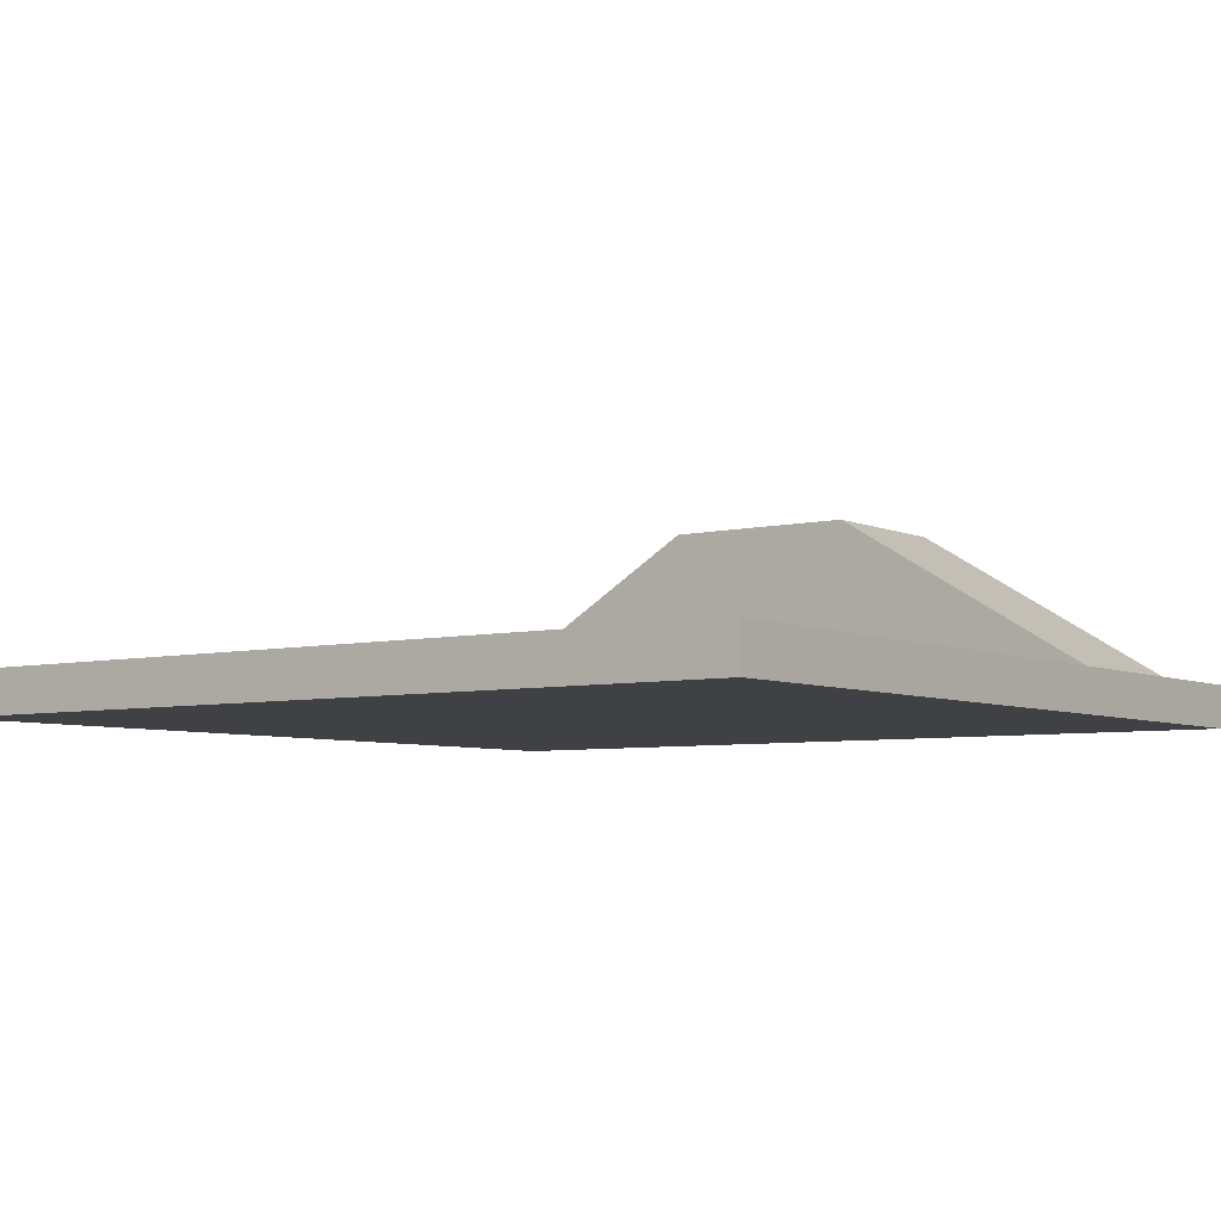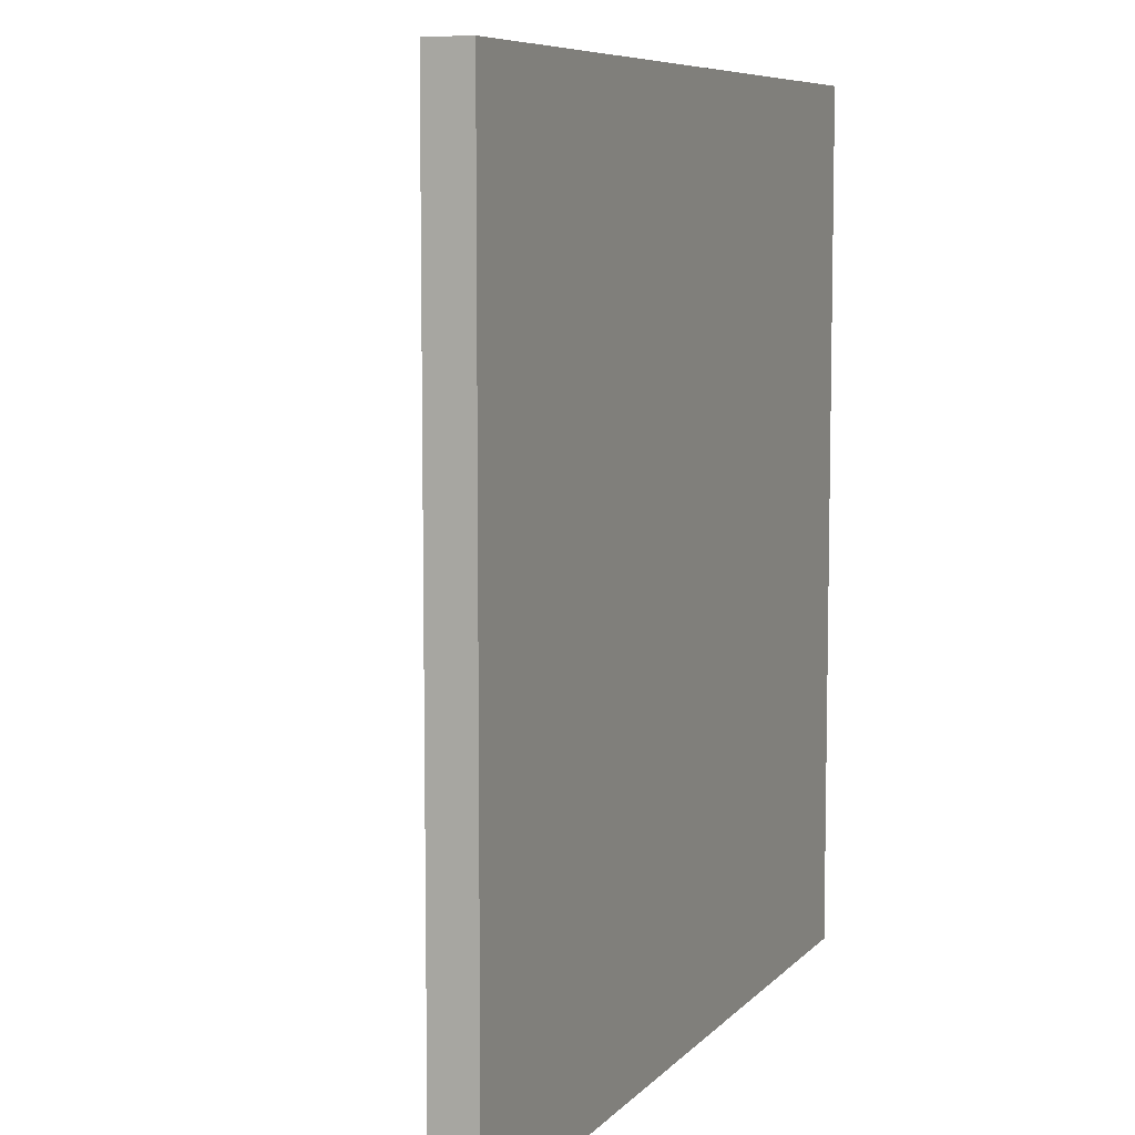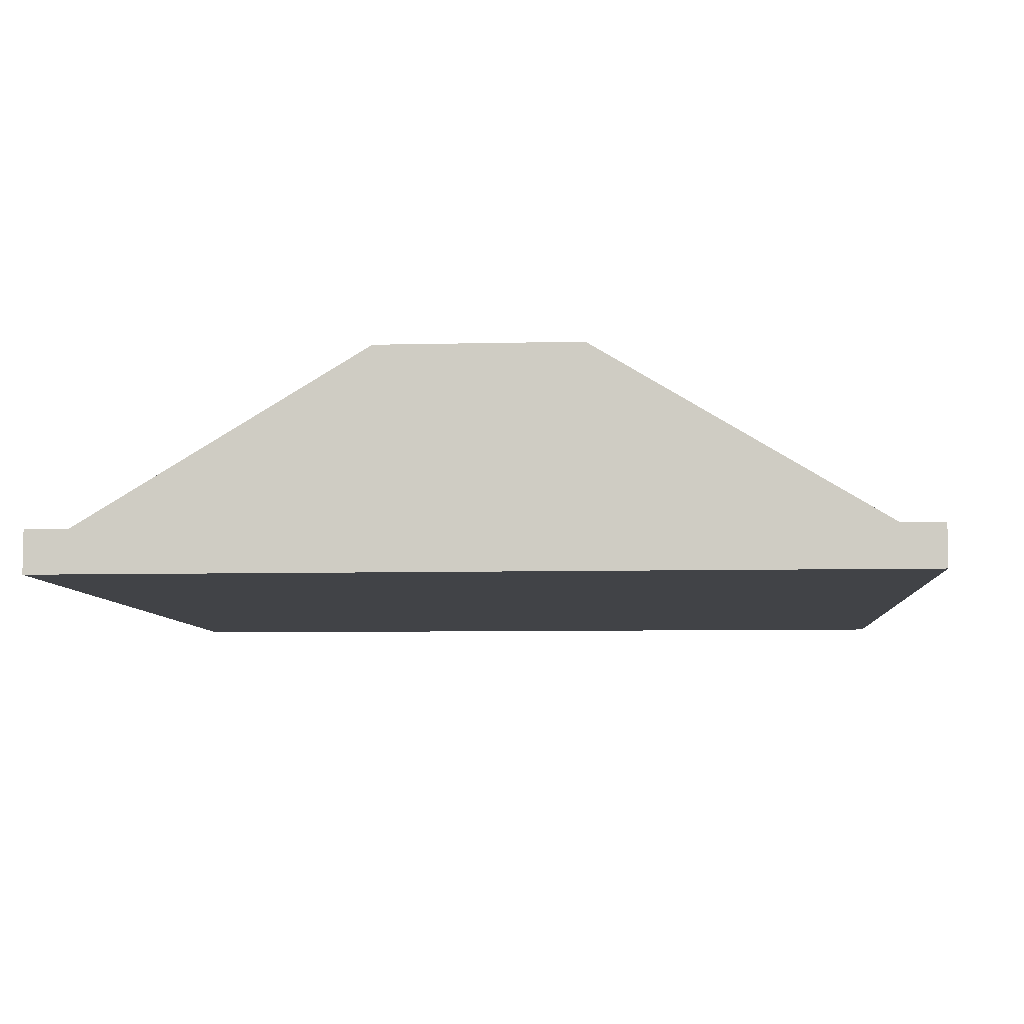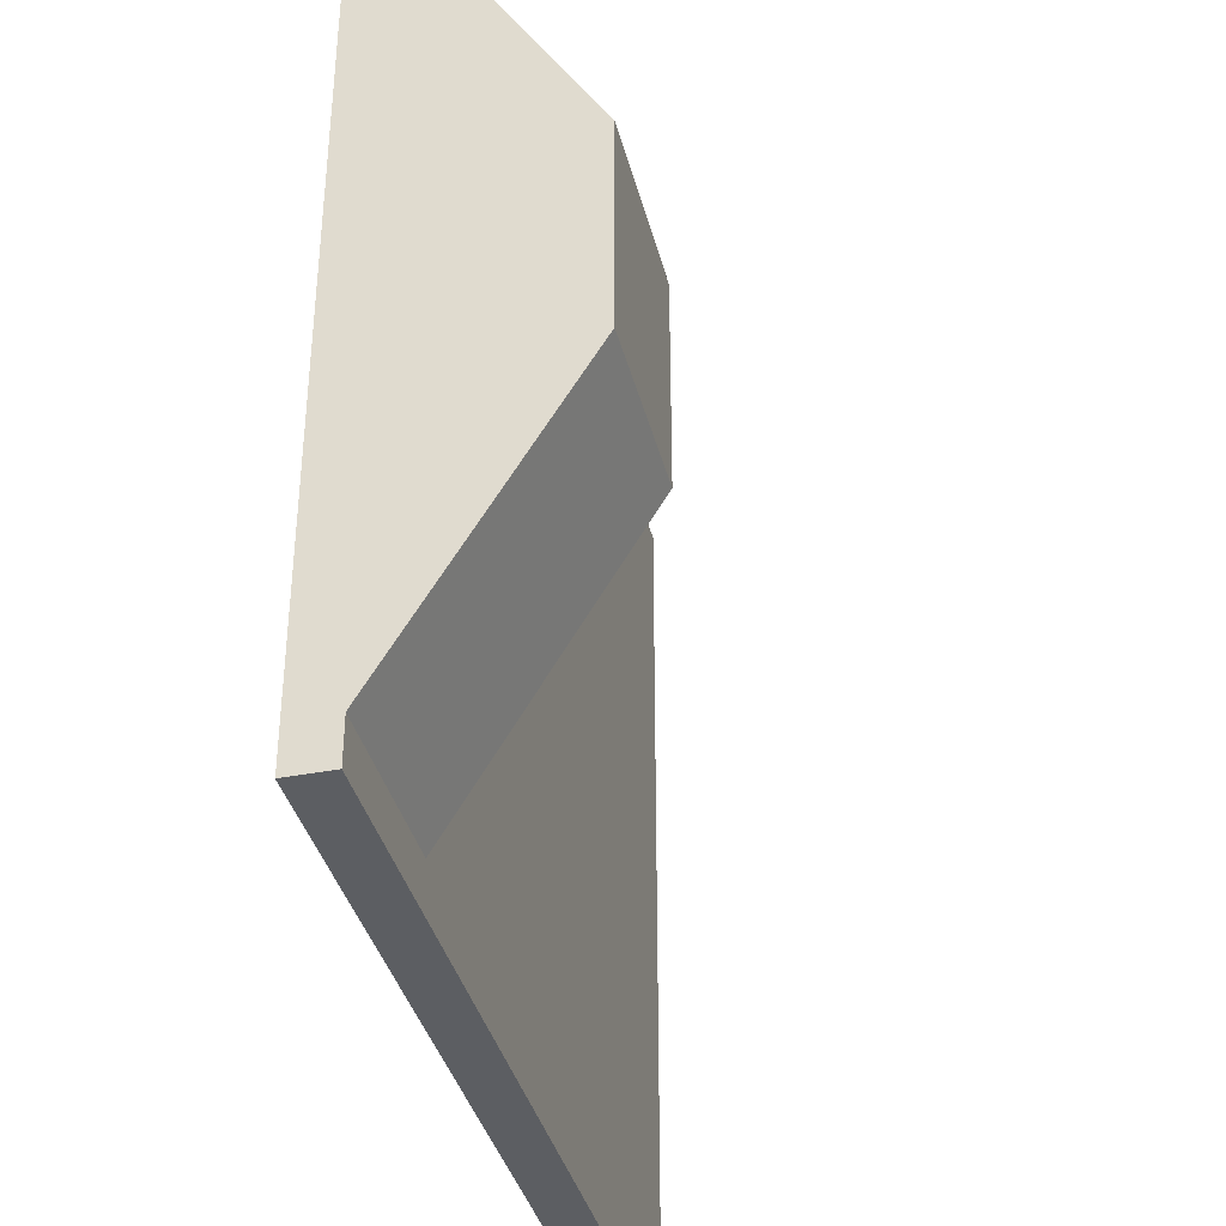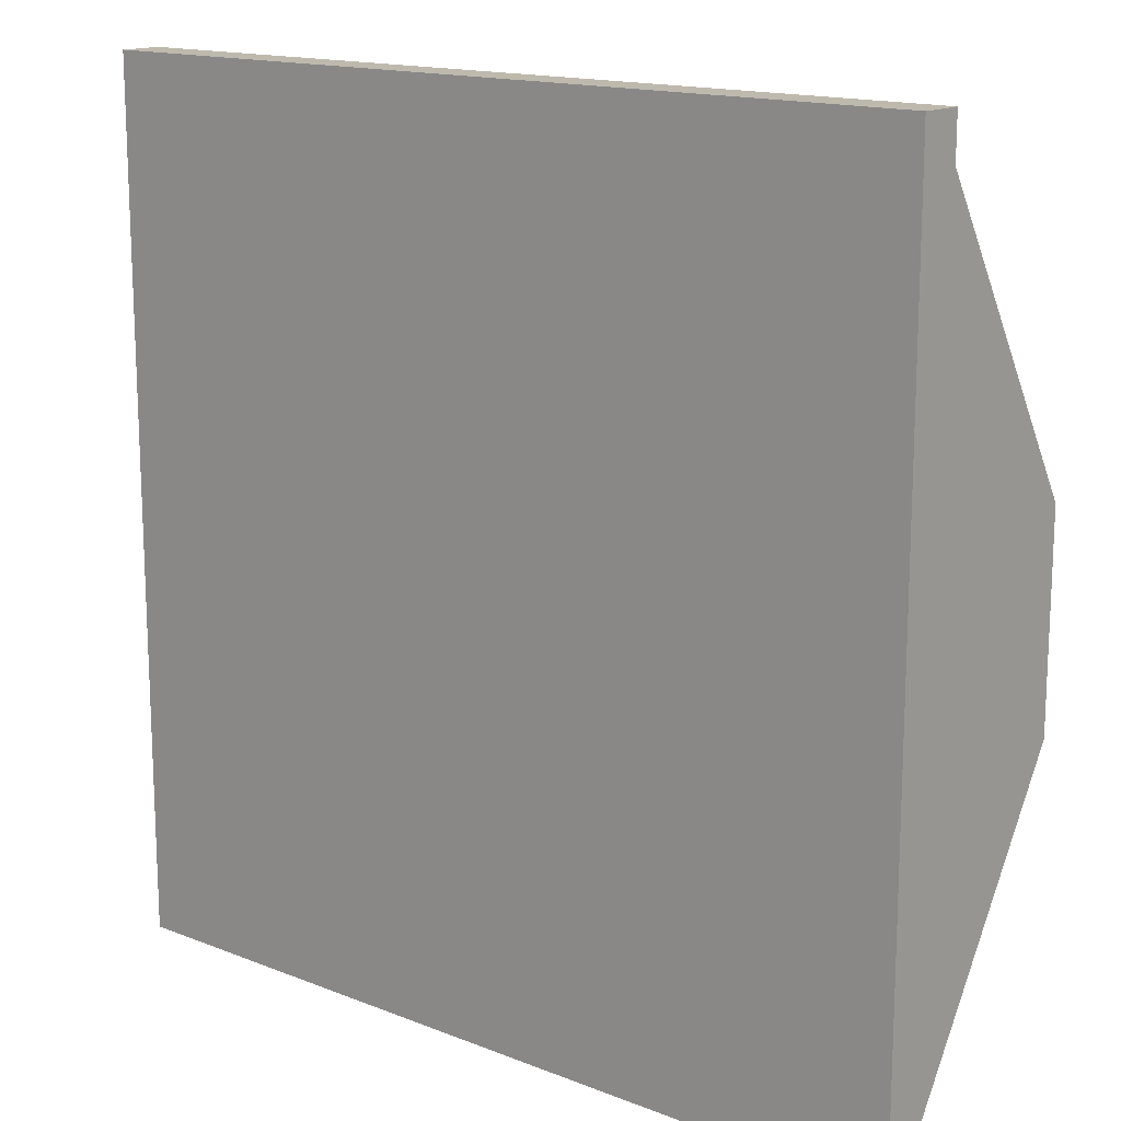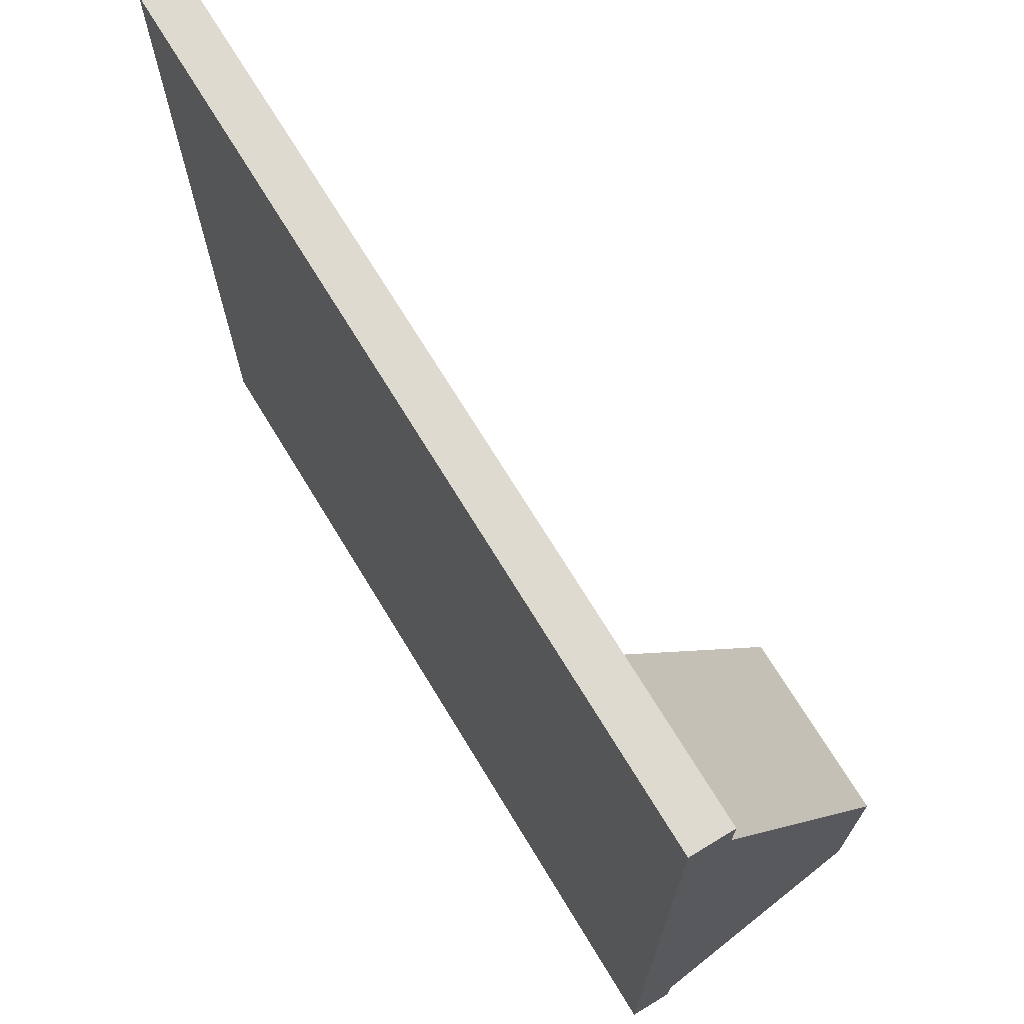
<metadata>
{"format":"obj","ext":"obj","renderer":"f3d","projection":"perspective","resolution":1024,"background":"white","views":[{"elev":-5.7,"azim":-53.7,"up":"+Y"},{"elev":7.5,"azim":-67.7,"up":"+Z"},{"elev":-6.9,"azim":94.2,"up":"+Y"},{"elev":-37.6,"azim":103.9,"up":"+Z"},{"elev":15.2,"azim":39.9,"up":"+Z"},{"elev":70.8,"azim":58.7,"up":"+Z"}]}
</metadata>
<code>
o Cube.002
v -10 -0.5 9
v -10 0.5 9
v -10 -0.5 -9
v -10 0.5 -9
v 10 -0.5 9
v 10 0.5 9
v 10 -0.5 -9
v 10 0.5 -9
v 6 -0.5 -9
v 2 -0.5 -9
v -2 -0.5 -9
v -6 -0.5 -9
v -6 0.5 -9
v -2 0.5 -9
v 2 0.5 -9
v 6 0.5 -9
v -6 -0.5 9
v -2 -0.5 9
v 2 -0.5 9
v 6 -0.5 9
v 6 0.5 9
v 2 0.5 9
v -2 0.5 9
v -6 0.5 9
v 6 0.5 -9
v 10 0.5 -9
v 10 0.5 9
v 6 0.5 9
v -10 -0.5 -2.333
v -10 -0.5 3.333
v -10 0.5 3.333
v -10 0.5 -2.333
v 10 -0.5 2.333
v 10 -0.5 -2.333
v 10 0.5 -2.333
v 10 0.5 2.333
v 6 0.5 -2.333
v 6 0.5 2.333
v 2 0.5 -2.333
v 2 0.5 3.333
v -2 0.5 -2.333
v -2 0.5 3.333
v -6 0.5 -2.333
v -6 0.5 3.333
v -6 -0.5 -2.333
v -6 -0.5 3.333
v -2 -0.5 -2.333
v -2 -0.5 3.333
v 2 -0.5 -2.333
v 2 -0.5 3.333
v 6 -0.5 -2.333
v 6 -0.5 2.333
v 10 4.5 -2.333
v 10 4.5 2.333
v 6 4.5 -2.333
v 6 4.5 2.333
v -10 0.5 -9
v -10 -0.5 -9
v -6 -0.5 -9
v 6 0.5 -9
v 10 0.5 -9
v 10 -0.5 -9
v 6 -0.5 -9
v 2 -0.5 -9
v -2 -0.5 -9
v -6 0.5 -9
v -2 0.5 -9
v 2 0.5 -9
v -10 0.5 -10
v -10 -0.5 -10
v -6 -0.5 -10
v 6 0.5 -10
v 10 0.5 -10
v 10 -0.5 -10
v 6 -0.5 -10
v 2 -0.5 -10
v -2 -0.5 -10
v -6 0.5 -10
v -2 0.5 -10
v 2 0.5 -10
v -10 -0.5 10
v -10 0.5 10
v 10 0.5 10
v 10 -0.5 10
v 6 -0.5 10
v -6 0.5 10
v -6 -0.5 10
v -2 -0.5 10
v 2 -0.5 10
v 6 0.5 10
v 2 0.5 10
v -2 0.5 10
f 29 32 4 3
f 4 13 66 57
f 33 36 6 5
f 18 19 89 88
f 52 33 5 20
f 44 31 2 24
f 35 8 26 53
f 38 40 22 21
f 40 42 23 22
f 42 44 24 23
f 30 46 17 1
f 46 48 18 17
f 48 50 19 18
f 50 52 20 19
f 21 22 91 90
f 2 1 81 82
f 24 2 82 86
f 17 18 88 87
f 15 16 60 68
f 7 9 63 62
f 16 8 61 60
f 11 12 59 65
f 54 56 28 27
f 38 21 28 56
f 21 6 27 28
f 8 16 25 26
f 16 37 55 25
f 37 38 56 55
f 26 25 55 53
f 53 55 56 54
f 10 9 51 49
f 49 51 52 50
f 11 10 49 47
f 47 49 50 48
f 12 11 47 45
f 45 47 48 46
f 3 12 45 29
f 29 45 46 30
f 14 13 43 41
f 41 43 44 42
f 15 14 41 39
f 39 41 42 40
f 16 15 39 37
f 37 39 40 38
f 6 36 54 27
f 36 35 53 54
f 13 4 32 43
f 43 32 31 44
f 9 7 34 51
f 51 34 33 52
f 7 8 35 34
f 34 35 36 33
f 1 2 31 30
f 30 31 32 29
f 61 62 74 73
f 64 65 77 76
f 66 67 79 78
f 60 61 73 72
f 63 64 76 75
f 8 7 62 61
f 9 10 64 63
f 3 4 57 58
f 13 14 67 66
f 10 11 65 64
f 12 3 58 59
f 14 15 68 67
f 75 72 73 74
f 70 69 78 71
f 71 78 79 77
f 77 79 80 76
f 76 80 72 75
f 67 68 80 79
f 58 57 69 70
f 65 59 71 77
f 62 63 75 74
f 68 60 72 80
f 59 58 70 71
f 57 66 78 69
f 87 86 82 81
f 84 83 90 85
f 85 90 91 89
f 89 91 92 88
f 88 92 86 87
f 22 23 92 91
f 5 6 83 84
f 19 20 85 89
f 1 17 87 81
f 23 24 86 92
f 20 5 84 85
f 6 21 90 83

</code>
